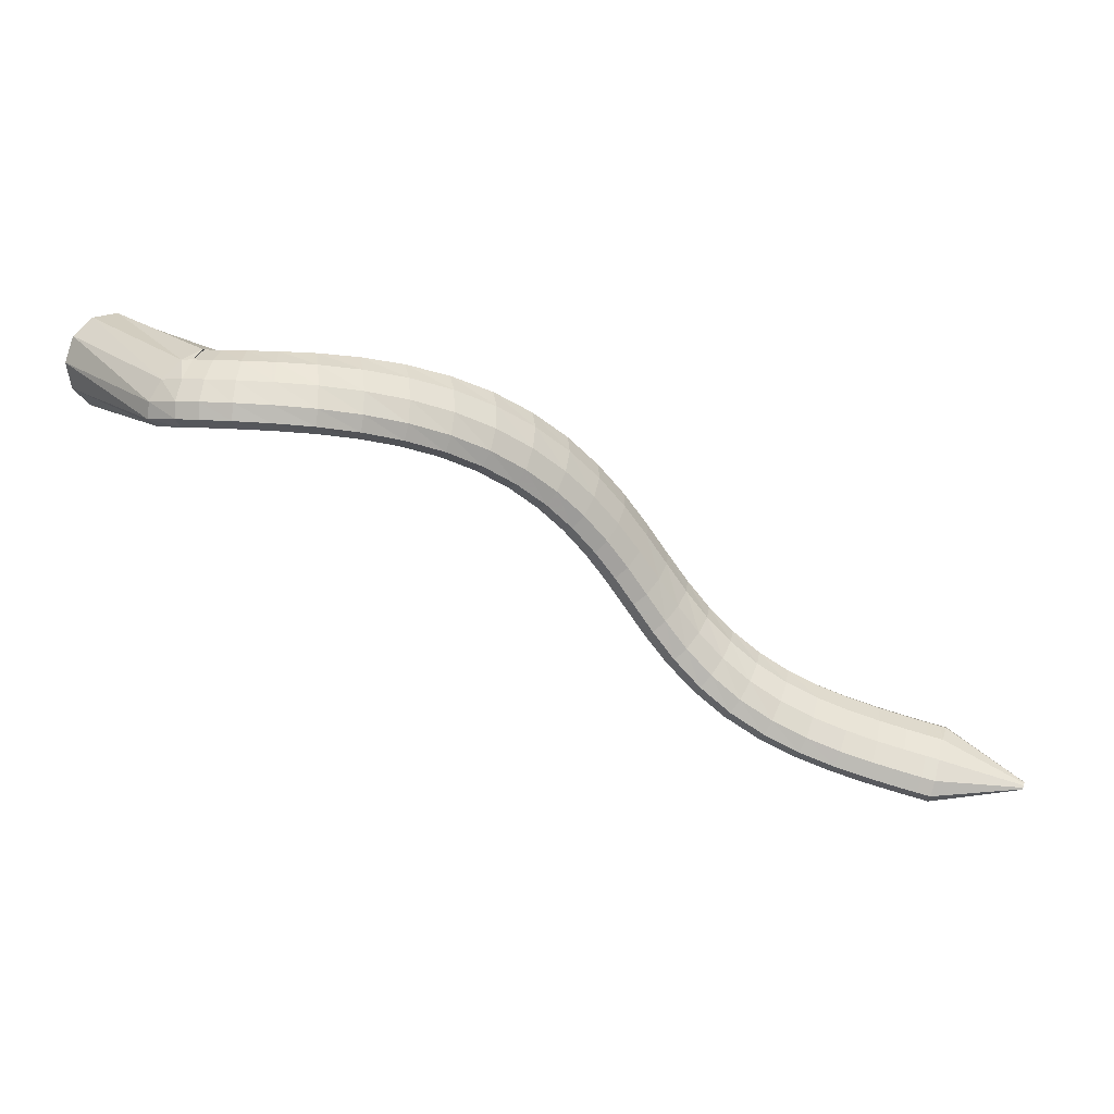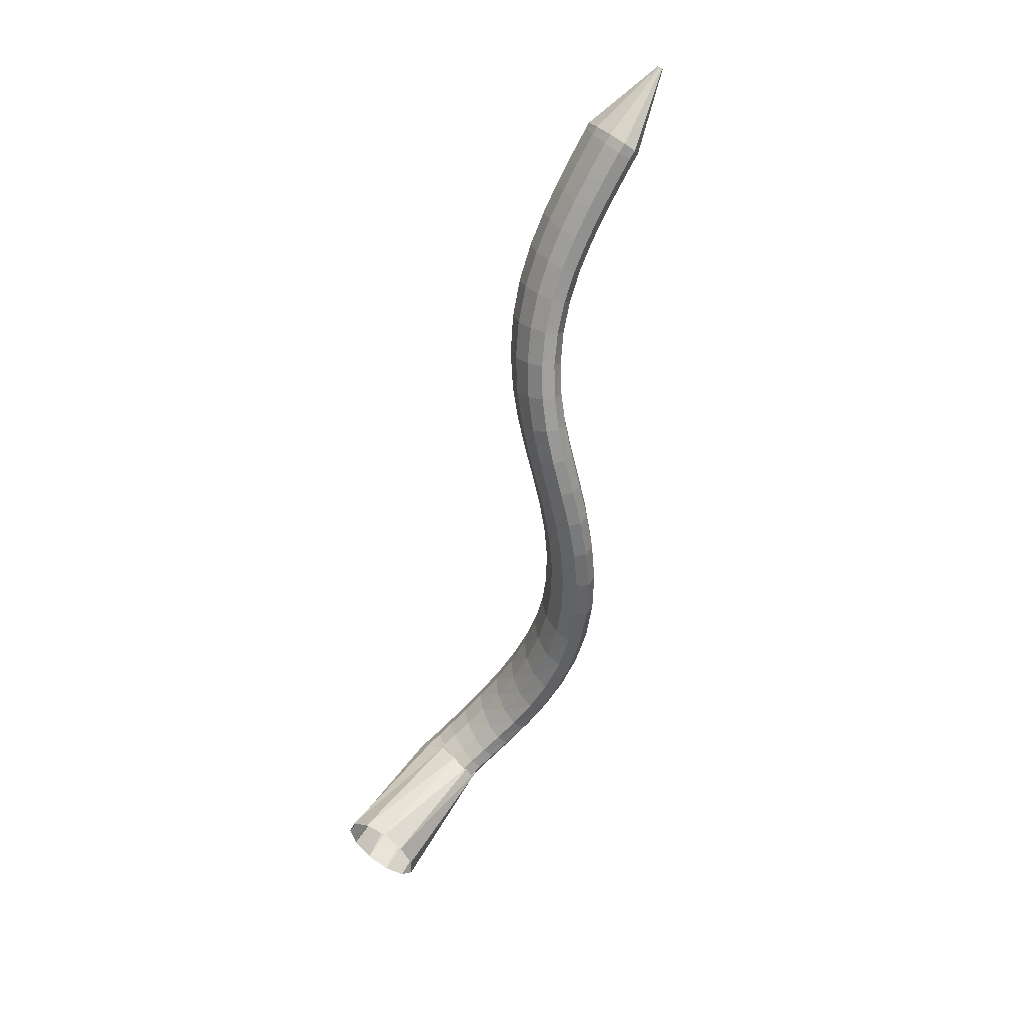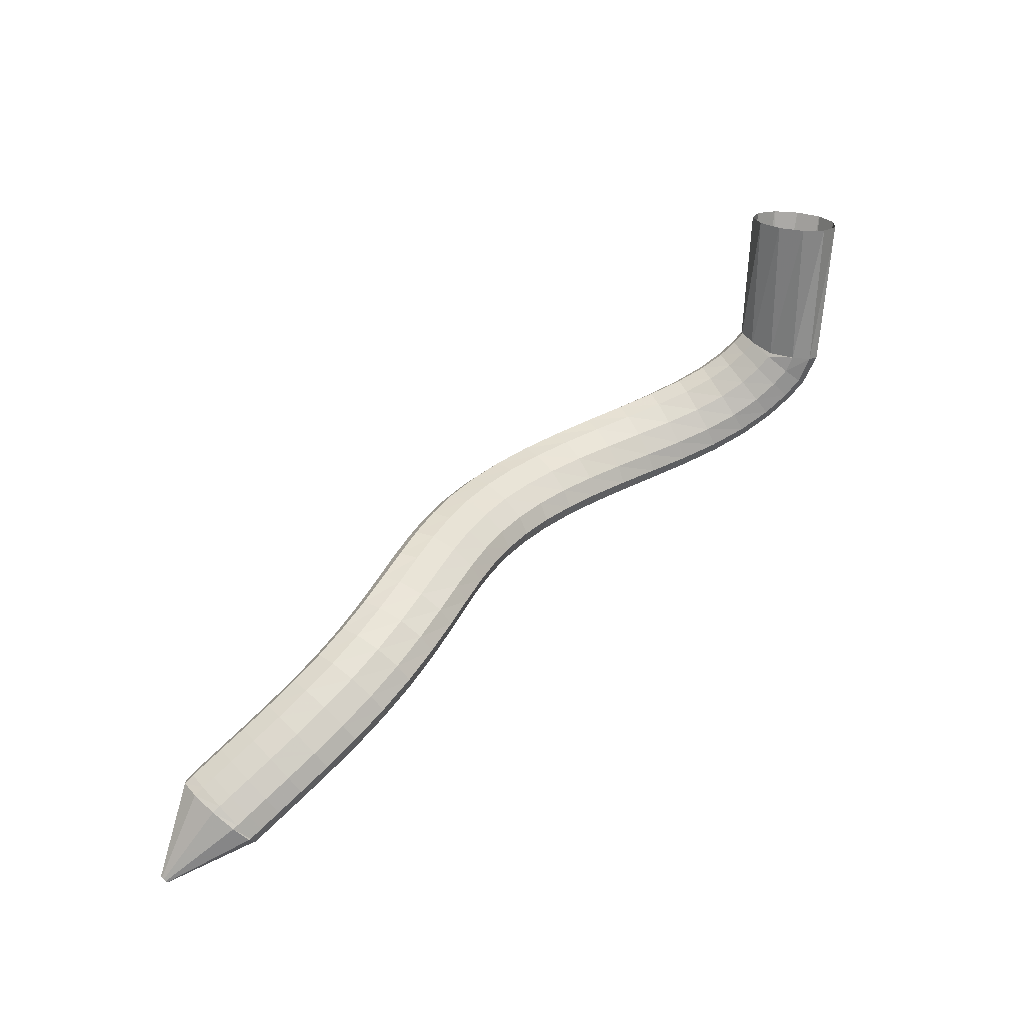
<metadata>
{"format":"obj","ext":"obj","renderer":"f3d","projection":"perspective","resolution":1024,"background":"white","views":[{"elev":30.1,"azim":-0.8,"up":"+Y"},{"elev":-60.1,"azim":47.1,"up":"+Z"},{"elev":-78.8,"azim":-146.6,"up":"+Y"}]}
</metadata>
<code>
g tube1
v 168.5 165.8 120.3
v 169.9 167.8 118.8
v 170.1 170.5 118
v 169.1 173.1 118.2
v 167.1 174.8 119.3
v 164.9 175 121
v 163 173.8 122.7
v 162.2 171.3 123.9
v 162.6 168.6 124.2
v 164.2 166.3 123.5
v 166.4 165.3 122.1
v 168.5 165.8 120.3
v 177 170.9 133.2
v 178.5 172.4 131.6
v 179.2 174.2 130.6
v 178.8 175.6 130.6
v 177.5 176.2 131.5
v 175.7 175.8 133.1
v 173.9 174.6 134.9
v 172.7 172.9 136.3
v 172.5 171.2 136.8
v 173.4 170.2 136.3
v 175.1 170.1 135
v 177 170.9 133.2
v 177.4 170.9 133.4
v 178.1 172 131.1
v 178.4 173.6 129.6
v 178.2 175 129.6
v 177.6 175.9 131
v 176.8 175.9 133.3
v 176.1 175.1 135.9
v 175.6 173.7 137.9
v 175.5 172.2 138.7
v 175.9 171 138
v 176.6 170.5 136
v 177.4 170.9 133.4
v 179.2 171.1 134
v 179.7 172.2 131.6
v 179.9 173.7 130.1
v 179.8 175.2 130.1
v 179.4 176.1 131.5
v 178.9 176.2 133.9
v 178.3 175.4 136.6
v 177.9 174 138.6
v 177.9 172.4 139.4
v 178.1 171.2 138.7
v 178.6 170.7 136.6
v 179.2 171.1 134
v 181.7 171.2 134.4
v 181.9 172.3 132
v 182.1 173.9 130.5
v 182.1 175.3 130.5
v 181.9 176.2 132
v 181.7 176.3 134.5
v 181.4 175.5 137.1
v 181.2 174.1 139.2
v 181.1 172.5 139.9
v 181.2 171.3 139.2
v 181.4 170.8 137.1
v 181.7 171.2 134.4
v 184.7 171.1 134.5
v 184.8 172.3 132
v 184.8 173.9 130.6
v 184.9 175.4 130.6
v 185 176.2 132.2
v 185.1 176.2 134.6
v 185.1 175.4 137.3
v 185.1 173.9 139.4
v 185 172.3 140.1
v 184.9 171.1 139.3
v 184.8 170.7 137.2
v 184.7 171.1 134.5
v 188.2 170.8 134.1
v 188.1 172.1 131.7
v 188.2 173.7 130.4
v 188.4 175.1 130.4
v 188.7 175.9 131.9
v 189 175.8 134.4
v 189.2 174.8 137
v 189.2 173.3 139
v 189.1 171.8 139.7
v 188.8 170.6 138.9
v 188.4 170.2 136.8
v 188.2 170.8 134.1
v 191.9 170.1 133.4
v 191.8 171.4 131.1
v 192 173.1 129.7
v 192.3 174.5 129.8
v 192.8 175.2 131.3
v 193.3 175 133.8
v 193.5 173.9 136.4
v 193.5 172.3 138.3
v 193.2 170.7 138.9
v 192.8 169.6 138.1
v 192.3 169.4 136
v 191.9 170.1 133.4
v 195.8 168.9 132.5
v 195.7 170.3 130.1
v 196 172 128.8
v 196.6 173.3 128.9
v 197.1 174 130.4
v 197.6 173.6 132.9
v 197.8 172.5 135.4
v 197.7 170.9 137.3
v 197.3 169.3 138
v 196.7 168.3 137.1
v 196.1 168.1 135.1
v 195.8 168.9 132.5
v 199.6 167.3 131.4
v 199.7 168.8 129.1
v 200.2 170.4 127.8
v 200.9 171.7 127.9
v 201.5 172.2 129.4
v 202 171.8 131.8
v 202 170.6 134.4
v 201.8 169 136.3
v 201.2 167.5 136.9
v 200.5 166.6 136
v 199.9 166.5 134
v 199.6 167.3 131.4
v 203.3 165.3 130.4
v 203.6 166.7 128
v 204.2 168.2 126.7
v 205.1 169.4 126.9
v 205.7 169.9 128.4
v 206.1 169.5 130.8
v 206 168.3 133.4
v 205.5 166.8 135.3
v 204.8 165.4 135.9
v 204 164.5 135
v 203.4 164.5 133
v 203.3 165.3 130.4
v 206.7 162.8 129.5
v 207.2 164.1 127.1
v 208.1 165.6 125.8
v 209 166.7 125.9
v 209.7 167.1 127.4
v 210 166.7 129.9
v 209.7 165.6 132.5
v 209 164.2 134.4
v 208.1 162.9 135
v 207.2 162.1 134.2
v 206.7 162.1 132.1
v 206.7 162.8 129.5
v 209.8 160 128.7
v 210.5 161.2 126.4
v 211.5 162.5 125
v 212.6 163.5 125.2
v 213.3 163.9 126.7
v 213.4 163.6 129.1
v 213 162.6 131.8
v 212.1 161.3 133.7
v 211 160.1 134.3
v 210.1 159.4 133.5
v 209.7 159.3 131.4
v 209.8 160 128.7
v 212.6 156.9 128.3
v 213.5 157.9 125.9
v 214.7 159.1 124.5
v 215.8 160 124.6
v 216.5 160.4 126.2
v 216.5 160.2 128.6
v 215.9 159.4 131.3
v 214.8 158.3 133.2
v 213.7 157.2 133.9
v 212.7 156.5 133
v 212.3 156.4 130.9
v 212.6 156.9 128.3
v 215.1 153.7 128.1
v 216.1 154.5 125.6
v 217.4 155.5 124.3
v 218.6 156.4 124.4
v 219.2 156.8 125.9
v 219.2 156.7 128.4
v 218.5 156.1 131
v 217.3 155.2 133
v 216 154.2 133.7
v 215 153.5 132.8
v 214.7 153.4 130.7
v 215.1 153.7 128.1
v 217.3 150.4 128.1
v 218.5 151.1 125.7
v 219.8 151.9 124.3
v 221 152.7 124.4
v 221.7 153.2 125.9
v 221.6 153.3 128.4
v 220.7 152.8 131.1
v 219.4 152 133
v 218.1 151.2 133.7
v 217.1 150.5 132.9
v 216.8 150.2 130.8
v 217.3 150.4 128.1
v 219.5 147.1 128.4
v 220.7 147.6 126
v 222.1 148.4 124.6
v 223.3 149.3 124.7
v 223.9 149.8 126.2
v 223.7 150 128.7
v 222.8 149.7 131.3
v 221.4 149 133.3
v 220 148.1 134
v 219.1 147.4 133.1
v 218.9 147 131
v 219.5 147.1 128.4
v 221.8 143.8 128.8
v 223 144.3 126.5
v 224.5 145.1 125.1
v 225.6 146 125.2
v 226.1 146.7 126.8
v 225.8 146.9 129.2
v 224.8 146.6 131.8
v 223.4 145.9 133.8
v 222 145.1 134.4
v 221.2 144.3 133.6
v 221.1 143.8 131.5
v 221.8 143.8 128.8
v 224.3 140.6 129.5
v 225.6 141.2 127.1
v 227 142.1 125.8
v 228.1 143.1 125.9
v 228.5 143.8 127.5
v 228.1 144 129.9
v 227 143.7 132.5
v 225.6 143 134.4
v 224.3 142 135
v 223.6 141.1 134.2
v 223.6 140.6 132.1
v 224.3 140.6 129.5
v 227.3 137.6 130.2
v 228.5 138.3 127.9
v 229.8 139.4 126.6
v 230.8 140.5 126.7
v 231.1 141.2 128.2
v 230.6 141.4 130.7
v 229.6 141 133.3
v 228.3 140.1 135.2
v 227.1 139 135.8
v 226.4 138 134.9
v 226.5 137.5 132.8
v 227.3 137.6 130.2
v 230.6 135 131
v 231.7 135.8 128.7
v 232.9 137 127.3
v 233.7 138.2 127.5
v 234 139 129
v 233.5 139.1 131.4
v 232.5 138.6 134
v 231.3 137.5 135.9
v 230.3 136.3 136.6
v 229.8 135.2 135.7
v 229.9 134.7 133.6
v 230.6 135 131
v 234.2 132.7 131.7
v 235.2 133.7 129.4
v 236.2 135 128
v 236.9 136.3 128.2
v 237.1 137.1 129.7
v 236.7 137.2 132.1
v 235.8 136.5 134.7
v 234.8 135.3 136.7
v 233.9 134 137.3
v 233.5 132.9 136.4
v 233.6 132.4 134.4
v 234.2 132.7 131.7
v 238 130.9 132.4
v 238.9 131.9 130
v 239.7 133.3 128.6
v 240.3 134.7 128.7
v 240.4 135.5 130.3
v 240 135.5 132.7
v 239.3 134.8 135.3
v 238.4 133.5 137.3
v 237.7 132.1 137.9
v 237.3 131 137.1
v 237.4 130.5 135
v 238 130.9 132.4
v 241.8 129.4 132.9
v 242.5 130.5 130.5
v 243.2 132 129.1
v 243.7 133.3 129.2
v 243.8 134.2 130.8
v 243.4 134.2 133.2
v 242.8 133.4 135.9
v 242 132.1 137.8
v 241.4 130.6 138.5
v 241.1 129.5 137.6
v 241.2 129 135.6
v 241.8 129.4 132.9
v 245.3 128.3 133.4
v 245.9 129.4 131
v 246.6 130.9 129.6
v 247 132.3 129.7
v 247 133.1 131.2
v 246.7 133.1 133.7
v 246.1 132.3 136.3
v 245.4 131 138.3
v 244.9 129.5 138.9
v 244.6 128.3 138.1
v 244.8 127.9 136
v 245.3 128.3 133.4
v 248.3 127.4 133.8
v 248.9 128.5 131.4
v 249.5 130 130
v 249.9 131.4 130.1
v 249.9 132.3 131.6
v 249.6 132.3 134
v 249 131.5 136.7
v 248.4 130.1 138.7
v 247.9 128.6 139.3
v 247.7 127.4 138.5
v 247.8 127 136.4
v 248.3 127.4 133.8
v 250.6 126.8 134.1
v 251.2 127.9 131.7
v 251.8 129.4 130.3
v 252.2 130.8 130.4
v 252.2 131.6 131.9
v 251.9 131.7 134.4
v 251.3 130.9 137
v 250.7 129.5 139
v 250.2 128 139.6
v 250 126.8 138.8
v 250.1 126.3 136.7
v 250.6 126.8 134.1
v 252.1 126.4 134.3
v 252.7 127.5 131.9
v 253.3 129 130.5
v 253.6 130.4 130.6
v 253.7 131.3 132.1
v 253.3 131.3 134.5
v 252.7 130.5 137.2
v 252.1 129.1 139.2
v 251.6 127.6 139.8
v 251.4 126.4 139
v 251.6 126 136.9
v 252.1 126.4 134.3
v 253 126.2 134.4
v 253.8 127.3 132.1
v 254.4 128.8 130.7
v 254.6 130.2 130.8
v 254.3 131.1 132.2
v 253.6 131.2 134.6
v 252.7 130.5 137.1
v 251.9 129.1 139.1
v 251.5 127.6 139.8
v 251.6 126.3 139
v 252.2 125.8 137
v 253 126.2 134.4
v 262 127.3 137.9
v 262 127.4 137.6
v 262.1 127.5 137.5
v 262.1 127.7 137.5
v 262.1 127.8 137.7
v 262 127.8 137.9
v 261.9 127.7 138.1
v 261.8 127.6 138.3
v 261.8 127.4 138.4
v 261.8 127.3 138.3
v 261.9 127.2 138.1
v 262 127.3 137.9
f 1 2 14
f 14 13 1
f 2 3 15
f 15 14 2
f 3 4 16
f 16 15 3
f 4 5 17
f 17 16 4
f 5 6 18
f 18 17 5
f 6 7 19
f 19 18 6
f 7 8 20
f 20 19 7
f 8 9 21
f 21 20 8
f 9 10 22
f 22 21 9
f 10 11 23
f 23 22 10
f 11 12 24
f 24 23 11
f 13 14 26
f 26 25 13
f 14 15 27
f 27 26 14
f 15 16 28
f 28 27 15
f 16 17 29
f 29 28 16
f 17 18 30
f 30 29 17
f 18 19 31
f 31 30 18
f 19 20 32
f 32 31 19
f 20 21 33
f 33 32 20
f 21 22 34
f 34 33 21
f 22 23 35
f 35 34 22
f 23 24 36
f 36 35 23
f 25 26 38
f 38 37 25
f 26 27 39
f 39 38 26
f 27 28 40
f 40 39 27
f 28 29 41
f 41 40 28
f 29 30 42
f 42 41 29
f 30 31 43
f 43 42 30
f 31 32 44
f 44 43 31
f 32 33 45
f 45 44 32
f 33 34 46
f 46 45 33
f 34 35 47
f 47 46 34
f 35 36 48
f 48 47 35
f 37 38 50
f 50 49 37
f 38 39 51
f 51 50 38
f 39 40 52
f 52 51 39
f 40 41 53
f 53 52 40
f 41 42 54
f 54 53 41
f 42 43 55
f 55 54 42
f 43 44 56
f 56 55 43
f 44 45 57
f 57 56 44
f 45 46 58
f 58 57 45
f 46 47 59
f 59 58 46
f 47 48 60
f 60 59 47
f 49 50 62
f 62 61 49
f 50 51 63
f 63 62 50
f 51 52 64
f 64 63 51
f 52 53 65
f 65 64 52
f 53 54 66
f 66 65 53
f 54 55 67
f 67 66 54
f 55 56 68
f 68 67 55
f 56 57 69
f 69 68 56
f 57 58 70
f 70 69 57
f 58 59 71
f 71 70 58
f 59 60 72
f 72 71 59
f 61 62 74
f 74 73 61
f 62 63 75
f 75 74 62
f 63 64 76
f 76 75 63
f 64 65 77
f 77 76 64
f 65 66 78
f 78 77 65
f 66 67 79
f 79 78 66
f 67 68 80
f 80 79 67
f 68 69 81
f 81 80 68
f 69 70 82
f 82 81 69
f 70 71 83
f 83 82 70
f 71 72 84
f 84 83 71
f 73 74 86
f 86 85 73
f 74 75 87
f 87 86 74
f 75 76 88
f 88 87 75
f 76 77 89
f 89 88 76
f 77 78 90
f 90 89 77
f 78 79 91
f 91 90 78
f 79 80 92
f 92 91 79
f 80 81 93
f 93 92 80
f 81 82 94
f 94 93 81
f 82 83 95
f 95 94 82
f 83 84 96
f 96 95 83
f 85 86 98
f 98 97 85
f 86 87 99
f 99 98 86
f 87 88 100
f 100 99 87
f 88 89 101
f 101 100 88
f 89 90 102
f 102 101 89
f 90 91 103
f 103 102 90
f 91 92 104
f 104 103 91
f 92 93 105
f 105 104 92
f 93 94 106
f 106 105 93
f 94 95 107
f 107 106 94
f 95 96 108
f 108 107 95
f 97 98 110
f 110 109 97
f 98 99 111
f 111 110 98
f 99 100 112
f 112 111 99
f 100 101 113
f 113 112 100
f 101 102 114
f 114 113 101
f 102 103 115
f 115 114 102
f 103 104 116
f 116 115 103
f 104 105 117
f 117 116 104
f 105 106 118
f 118 117 105
f 106 107 119
f 119 118 106
f 107 108 120
f 120 119 107
f 109 110 122
f 122 121 109
f 110 111 123
f 123 122 110
f 111 112 124
f 124 123 111
f 112 113 125
f 125 124 112
f 113 114 126
f 126 125 113
f 114 115 127
f 127 126 114
f 115 116 128
f 128 127 115
f 116 117 129
f 129 128 116
f 117 118 130
f 130 129 117
f 118 119 131
f 131 130 118
f 119 120 132
f 132 131 119
f 121 122 134
f 134 133 121
f 122 123 135
f 135 134 122
f 123 124 136
f 136 135 123
f 124 125 137
f 137 136 124
f 125 126 138
f 138 137 125
f 126 127 139
f 139 138 126
f 127 128 140
f 140 139 127
f 128 129 141
f 141 140 128
f 129 130 142
f 142 141 129
f 130 131 143
f 143 142 130
f 131 132 144
f 144 143 131
f 133 134 146
f 146 145 133
f 134 135 147
f 147 146 134
f 135 136 148
f 148 147 135
f 136 137 149
f 149 148 136
f 137 138 150
f 150 149 137
f 138 139 151
f 151 150 138
f 139 140 152
f 152 151 139
f 140 141 153
f 153 152 140
f 141 142 154
f 154 153 141
f 142 143 155
f 155 154 142
f 143 144 156
f 156 155 143
f 145 146 158
f 158 157 145
f 146 147 159
f 159 158 146
f 147 148 160
f 160 159 147
f 148 149 161
f 161 160 148
f 149 150 162
f 162 161 149
f 150 151 163
f 163 162 150
f 151 152 164
f 164 163 151
f 152 153 165
f 165 164 152
f 153 154 166
f 166 165 153
f 154 155 167
f 167 166 154
f 155 156 168
f 168 167 155
f 157 158 170
f 170 169 157
f 158 159 171
f 171 170 158
f 159 160 172
f 172 171 159
f 160 161 173
f 173 172 160
f 161 162 174
f 174 173 161
f 162 163 175
f 175 174 162
f 163 164 176
f 176 175 163
f 164 165 177
f 177 176 164
f 165 166 178
f 178 177 165
f 166 167 179
f 179 178 166
f 167 168 180
f 180 179 167
f 169 170 182
f 182 181 169
f 170 171 183
f 183 182 170
f 171 172 184
f 184 183 171
f 172 173 185
f 185 184 172
f 173 174 186
f 186 185 173
f 174 175 187
f 187 186 174
f 175 176 188
f 188 187 175
f 176 177 189
f 189 188 176
f 177 178 190
f 190 189 177
f 178 179 191
f 191 190 178
f 179 180 192
f 192 191 179
f 181 182 194
f 194 193 181
f 182 183 195
f 195 194 182
f 183 184 196
f 196 195 183
f 184 185 197
f 197 196 184
f 185 186 198
f 198 197 185
f 186 187 199
f 199 198 186
f 187 188 200
f 200 199 187
f 188 189 201
f 201 200 188
f 189 190 202
f 202 201 189
f 190 191 203
f 203 202 190
f 191 192 204
f 204 203 191
f 193 194 206
f 206 205 193
f 194 195 207
f 207 206 194
f 195 196 208
f 208 207 195
f 196 197 209
f 209 208 196
f 197 198 210
f 210 209 197
f 198 199 211
f 211 210 198
f 199 200 212
f 212 211 199
f 200 201 213
f 213 212 200
f 201 202 214
f 214 213 201
f 202 203 215
f 215 214 202
f 203 204 216
f 216 215 203
f 205 206 218
f 218 217 205
f 206 207 219
f 219 218 206
f 207 208 220
f 220 219 207
f 208 209 221
f 221 220 208
f 209 210 222
f 222 221 209
f 210 211 223
f 223 222 210
f 211 212 224
f 224 223 211
f 212 213 225
f 225 224 212
f 213 214 226
f 226 225 213
f 214 215 227
f 227 226 214
f 215 216 228
f 228 227 215
f 217 218 230
f 230 229 217
f 218 219 231
f 231 230 218
f 219 220 232
f 232 231 219
f 220 221 233
f 233 232 220
f 221 222 234
f 234 233 221
f 222 223 235
f 235 234 222
f 223 224 236
f 236 235 223
f 224 225 237
f 237 236 224
f 225 226 238
f 238 237 225
f 226 227 239
f 239 238 226
f 227 228 240
f 240 239 227
f 229 230 242
f 242 241 229
f 230 231 243
f 243 242 230
f 231 232 244
f 244 243 231
f 232 233 245
f 245 244 232
f 233 234 246
f 246 245 233
f 234 235 247
f 247 246 234
f 235 236 248
f 248 247 235
f 236 237 249
f 249 248 236
f 237 238 250
f 250 249 237
f 238 239 251
f 251 250 238
f 239 240 252
f 252 251 239
f 241 242 254
f 254 253 241
f 242 243 255
f 255 254 242
f 243 244 256
f 256 255 243
f 244 245 257
f 257 256 244
f 245 246 258
f 258 257 245
f 246 247 259
f 259 258 246
f 247 248 260
f 260 259 247
f 248 249 261
f 261 260 248
f 249 250 262
f 262 261 249
f 250 251 263
f 263 262 250
f 251 252 264
f 264 263 251
f 253 254 266
f 266 265 253
f 254 255 267
f 267 266 254
f 255 256 268
f 268 267 255
f 256 257 269
f 269 268 256
f 257 258 270
f 270 269 257
f 258 259 271
f 271 270 258
f 259 260 272
f 272 271 259
f 260 261 273
f 273 272 260
f 261 262 274
f 274 273 261
f 262 263 275
f 275 274 262
f 263 264 276
f 276 275 263
f 265 266 278
f 278 277 265
f 266 267 279
f 279 278 266
f 267 268 280
f 280 279 267
f 268 269 281
f 281 280 268
f 269 270 282
f 282 281 269
f 270 271 283
f 283 282 270
f 271 272 284
f 284 283 271
f 272 273 285
f 285 284 272
f 273 274 286
f 286 285 273
f 274 275 287
f 287 286 274
f 275 276 288
f 288 287 275
f 277 278 290
f 290 289 277
f 278 279 291
f 291 290 278
f 279 280 292
f 292 291 279
f 280 281 293
f 293 292 280
f 281 282 294
f 294 293 281
f 282 283 295
f 295 294 282
f 283 284 296
f 296 295 283
f 284 285 297
f 297 296 284
f 285 286 298
f 298 297 285
f 286 287 299
f 299 298 286
f 287 288 300
f 300 299 287
f 289 290 302
f 302 301 289
f 290 291 303
f 303 302 290
f 291 292 304
f 304 303 291
f 292 293 305
f 305 304 292
f 293 294 306
f 306 305 293
f 294 295 307
f 307 306 294
f 295 296 308
f 308 307 295
f 296 297 309
f 309 308 296
f 297 298 310
f 310 309 297
f 298 299 311
f 311 310 298
f 299 300 312
f 312 311 299
f 301 302 314
f 314 313 301
f 302 303 315
f 315 314 302
f 303 304 316
f 316 315 303
f 304 305 317
f 317 316 304
f 305 306 318
f 318 317 305
f 306 307 319
f 319 318 306
f 307 308 320
f 320 319 307
f 308 309 321
f 321 320 308
f 309 310 322
f 322 321 309
f 310 311 323
f 323 322 310
f 311 312 324
f 324 323 311
f 313 314 326
f 326 325 313
f 314 315 327
f 327 326 314
f 315 316 328
f 328 327 315
f 316 317 329
f 329 328 316
f 317 318 330
f 330 329 317
f 318 319 331
f 331 330 318
f 319 320 332
f 332 331 319
f 320 321 333
f 333 332 320
f 321 322 334
f 334 333 321
f 322 323 335
f 335 334 322
f 323 324 336
f 336 335 323
f 325 326 338
f 338 337 325
f 326 327 339
f 339 338 326
f 327 328 340
f 340 339 327
f 328 329 341
f 341 340 328
f 329 330 342
f 342 341 329
f 330 331 343
f 343 342 330
f 331 332 344
f 344 343 331
f 332 333 345
f 345 344 332
f 333 334 346
f 346 345 333
f 334 335 347
f 347 346 334
f 335 336 348
f 348 347 335
f 337 338 350
f 350 349 337
f 338 339 351
f 351 350 338
f 339 340 352
f 352 351 339
f 340 341 353
f 353 352 340
f 341 342 354
f 354 353 341
f 342 343 355
f 355 354 342
f 343 344 356
f 356 355 343
f 344 345 357
f 357 356 344
f 345 346 358
f 358 357 345
f 346 347 359
f 359 358 346
f 347 348 360
f 360 359 347

</code>
